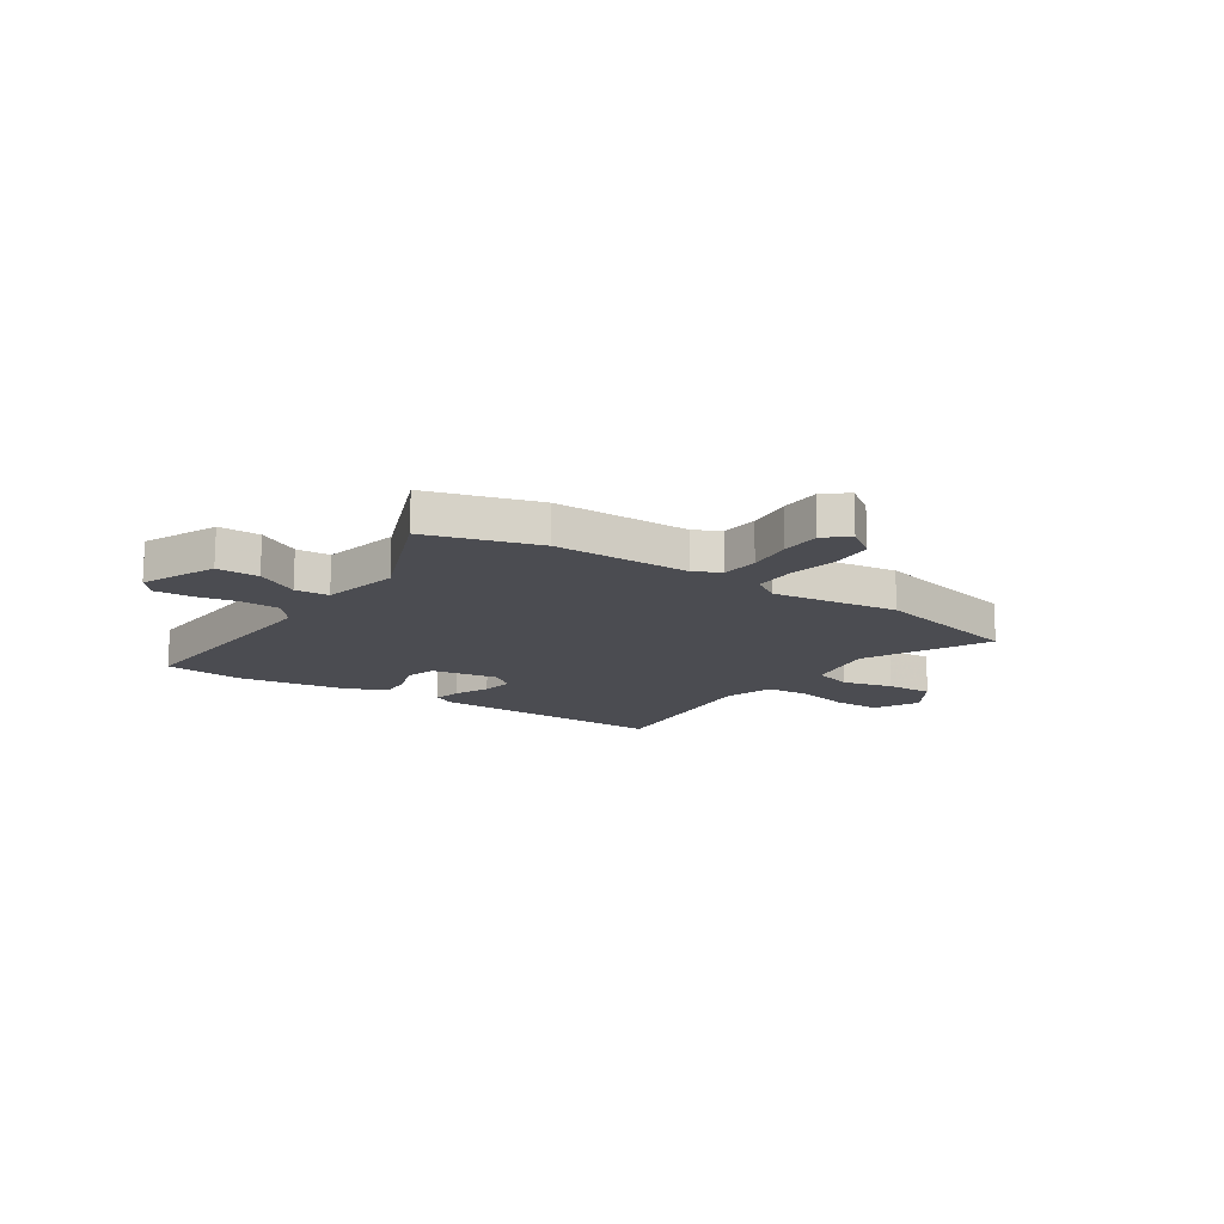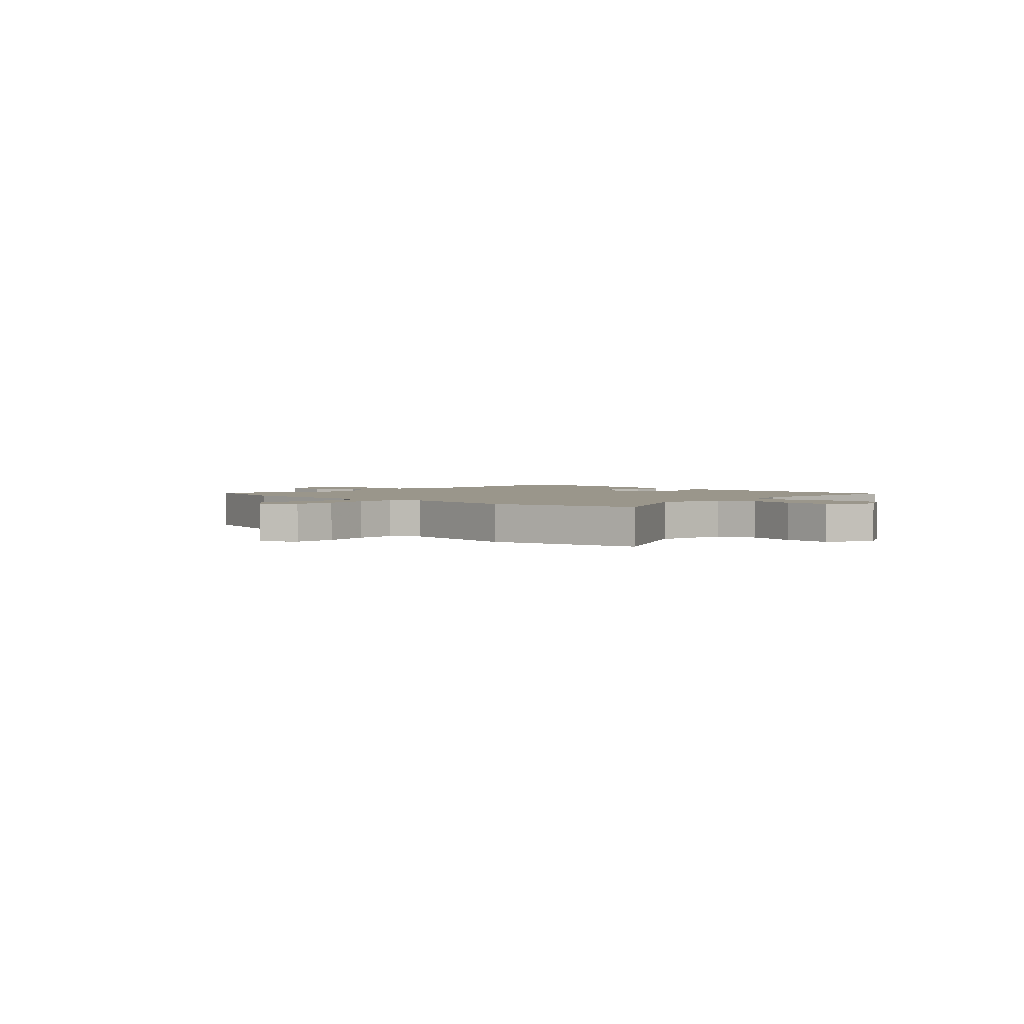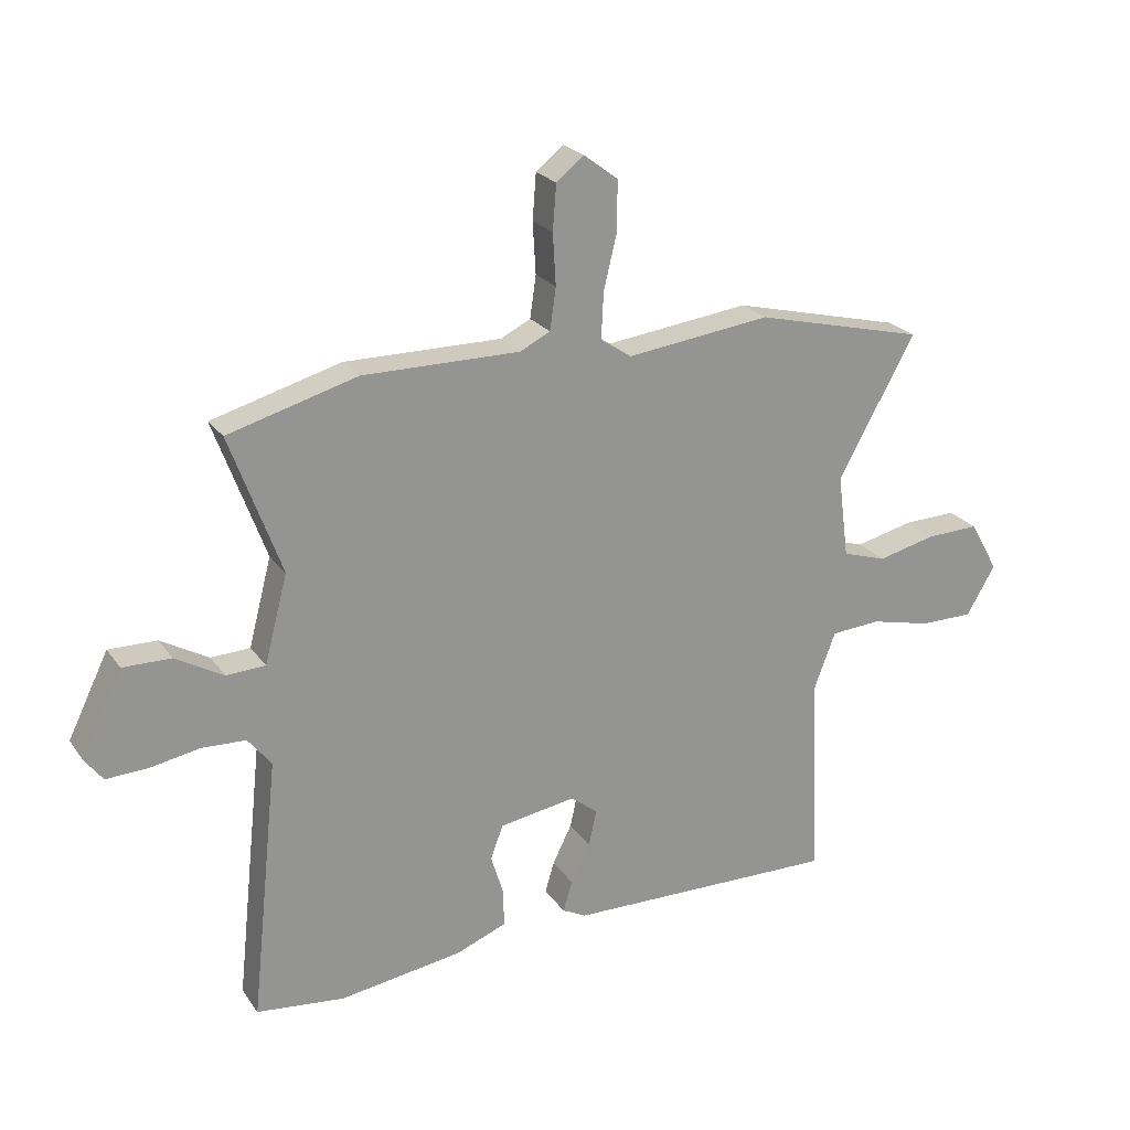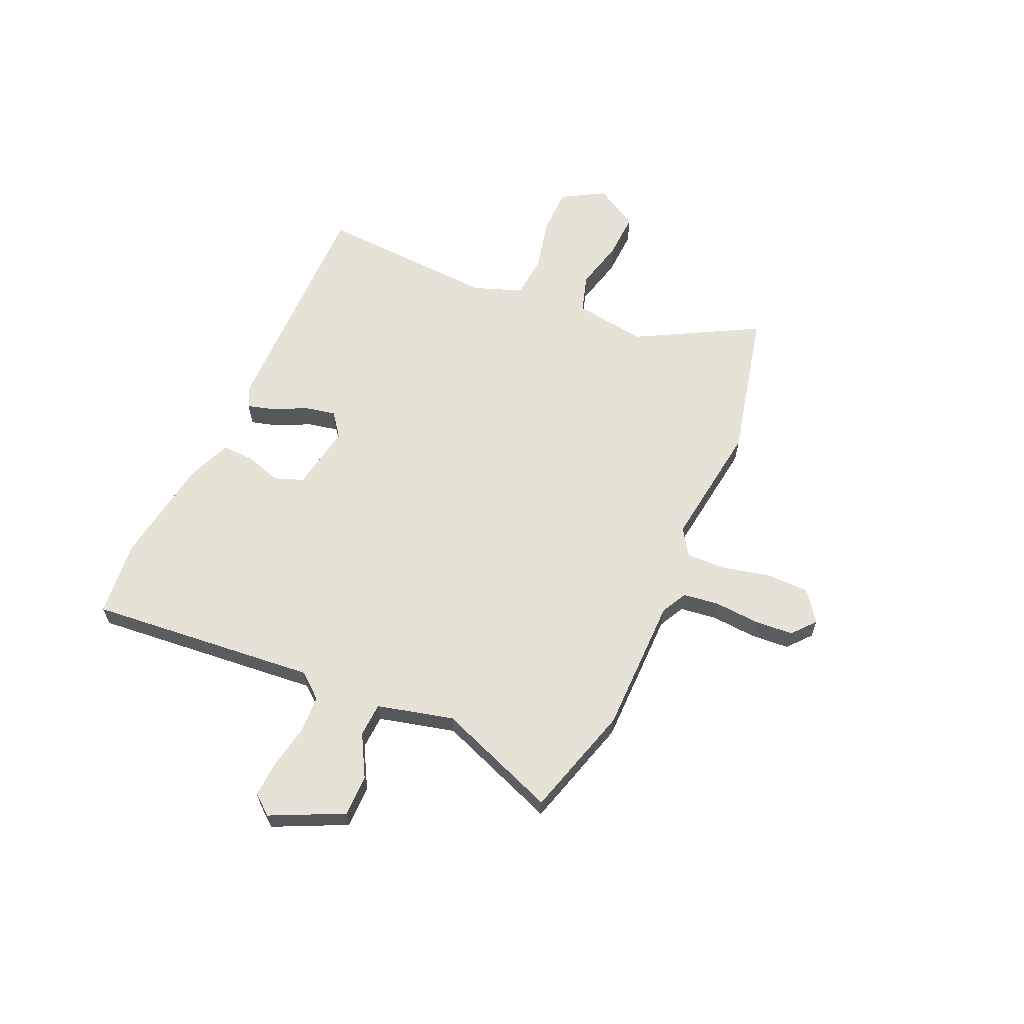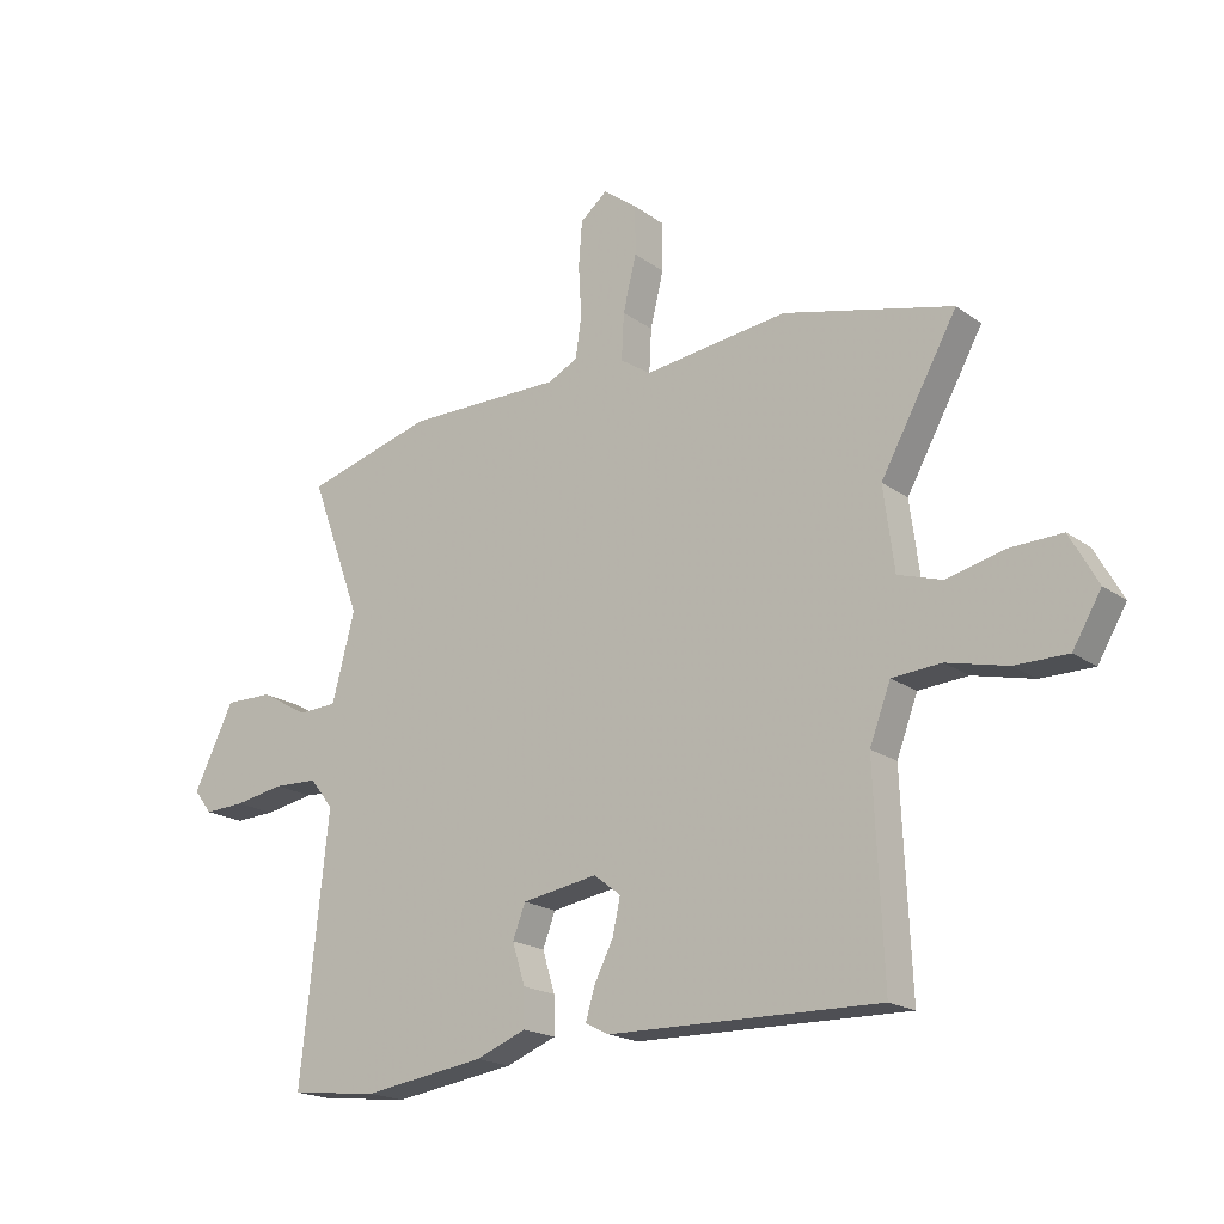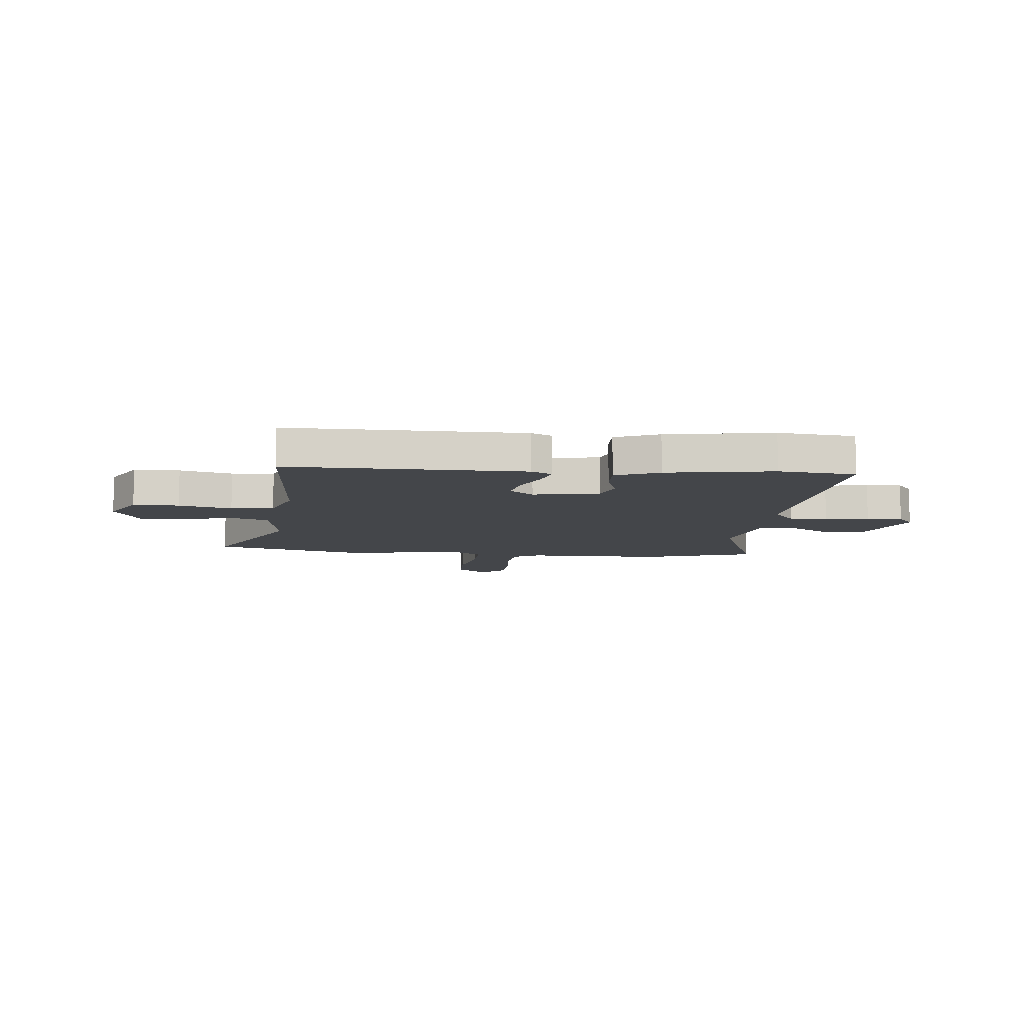
<metadata>
{"format":"obj","ext":"obj","renderer":"f3d","projection":"perspective","resolution":1024,"background":"white","views":[{"elev":-15.4,"azim":-32.3,"up":"+Y"},{"elev":2.3,"azim":45.2,"up":"+Y"},{"elev":23.1,"azim":-26.1,"up":"+Z"},{"elev":63.0,"azim":-65.4,"up":"+Y"},{"elev":-19.0,"azim":36.9,"up":"+Z"},{"elev":-9.7,"azim":175.1,"up":"+Y"}]}
</metadata>
<code>
v -0.408 0.07 -0.51
v -0.554 0.07 -0.494
v -0.508 0.07 -0.059
v -0.547 0.07 -0.01
v -0.62 0.07 -0.007
v -0.703 0.07 -0.022
v -0.771 0.07 -0.025
v -0.801 0.07 0.014
v -0.734 0.07 0.151
v -0.654 0.07 0.15
v -0.575 0.07 0.105
v -0.51 0.07 0.108
v -0.472 0.07 0.253
v -0.557 0.07 0.484
v -0.343 0.07 0.544
v -0.083 0.07 0.543
v -0.033 0.07 0.568
v -0.023 0.07 0.637
v -0.028 0.07 0.722
v -0.022 0.07 0.797
v 0.023 0.07 0.834
v 0.08 0.07 0.791
v 0.08 0.07 0.71
v 0.058 0.07 0.619
v 0.054 0.07 0.542
v 0.105 0.07 0.508
v 0.344 0.07 0.538
v 0.626 0.07 0.469
v 0.498 0.07 0.239
v 0.516 0.07 0.101
v 0.589 0.07 0.078
v 0.685 0.07 0.101
v 0.773 0.07 0.104
v 0.82 0.07 0.02
v 0.772 0.07 -0.061
v 0.684 0.07 -0.061
v 0.583 0.07 -0.037
v 0.501 0.07 -0.043
v 0.466 0.07 -0.136
v 0.481 0.07 -0.478
v 0.029 0.07 -0.47
v -0.01 0.07 -0.45
v 0.005 0.07 -0.399
v 0.037 0.07 -0.335
v 0.05 0.07 -0.276
v 0.005 0.07 -0.241
v -0.121 0.07 -0.262
v -0.142 0.07 -0.317
v -0.121 0.07 -0.385
v -0.12 0.07 -0.447
v -0.204 0.07 -0.48
v -0.408 0 -0.51
v -0.554 0 -0.494
v -0.508 0 -0.059
v -0.547 0 -0.01
v -0.62 0 -0.007
v -0.703 0 -0.022
v -0.771 0 -0.025
v -0.801 0 0.014
v -0.734 0 0.151
v -0.654 0 0.15
v -0.575 0 0.105
v -0.51 0 0.108
v -0.472 0 0.253
v -0.557 0 0.484
v -0.343 0 0.544
v -0.083 0 0.543
v -0.033 0 0.568
v -0.023 0 0.637
v -0.028 0 0.722
v -0.022 0 0.797
v 0.023 0 0.834
v 0.08 0 0.791
v 0.08 0 0.71
v 0.058 0 0.619
v 0.054 0 0.542
v 0.105 0 0.508
v 0.344 0 0.538
v 0.626 0 0.469
v 0.498 0 0.239
v 0.516 0 0.101
v 0.589 0 0.078
v 0.685 0 0.101
v 0.773 0 0.104
v 0.82 0 0.02
v 0.772 0 -0.061
v 0.684 0 -0.061
v 0.583 0 -0.037
v 0.501 0 -0.043
v 0.466 0 -0.136
v 0.481 0 -0.478
v 0.029 0 -0.47
v -0.01 0 -0.45
v 0.005 0 -0.399
v 0.037 0 -0.335
v 0.05 0 -0.276
v 0.005 0 -0.241
v -0.121 0 -0.262
v -0.142 0 -0.317
v -0.121 0 -0.385
v -0.12 0 -0.447
v -0.204 0 -0.48
f 48 49 50 51
f 48 51 1 2
f 47 48 2 3
f 46 47 3 4
f 41 42 43 44
f 39 40 41 44
f 38 39 44 45
f 34 35 36 37
f 34 37 38
f 31 32 33 34
f 31 34 38
f 30 31 38 45
f 26 27 28 29
f 25 26 29 30
f 21 22 23 24
f 21 24 25
f 18 19 20 21
f 17 18 21 25
f 16 17 25 30
f 13 14 15 16
f 12 13 16 30
f 8 9 10 11
f 5 6 7 8
f 4 5 8 11
f 46 4 11 12
f 30 45 46
f 12 30 46
f 102 101 100 99
f 53 52 102 99
f 54 53 99 98
f 55 54 98 97
f 95 94 93 92
f 95 92 91 90
f 96 95 90 89
f 88 87 86 85
f 89 88 85
f 85 84 83 82
f 89 85 82
f 96 89 82 81
f 80 79 78 77
f 81 80 77 76
f 75 74 73 72
f 76 75 72
f 72 71 70 69
f 76 72 69 68
f 81 76 68 67
f 67 66 65 64
f 81 67 64 63
f 62 61 60 59
f 59 58 57 56
f 62 59 56 55
f 63 62 55 97
f 97 96 81
f 97 81 63
f 1 52 53 2
f 2 53 54 3
f 3 54 55 4
f 4 55 56 5
f 5 56 57 6
f 6 57 58 7
f 7 58 59 8
f 8 59 60 9
f 9 60 61 10
f 10 61 62 11
f 11 62 63 12
f 12 63 64 13
f 13 64 65 14
f 14 65 66 15
f 15 66 67 16
f 16 67 68 17
f 17 68 69 18
f 18 69 70 19
f 19 70 71 20
f 20 71 72 21
f 21 72 73 22
f 22 73 74 23
f 23 74 75 24
f 24 75 76 25
f 25 76 77 26
f 26 77 78 27
f 27 78 79 28
f 28 79 80 29
f 29 80 81 30
f 30 81 82 31
f 31 82 83 32
f 32 83 84 33
f 33 84 85 34
f 34 85 86 35
f 35 86 87 36
f 36 87 88 37
f 37 88 89 38
f 38 89 90 39
f 39 90 91 40
f 40 91 92 41
f 41 92 93 42
f 42 93 94 43
f 43 94 95 44
f 44 95 96 45
f 45 96 97 46
f 46 97 98 47
f 47 98 99 48
f 48 99 100 49
f 49 100 101 50
f 50 101 102 51
f 51 102 52 1

</code>
